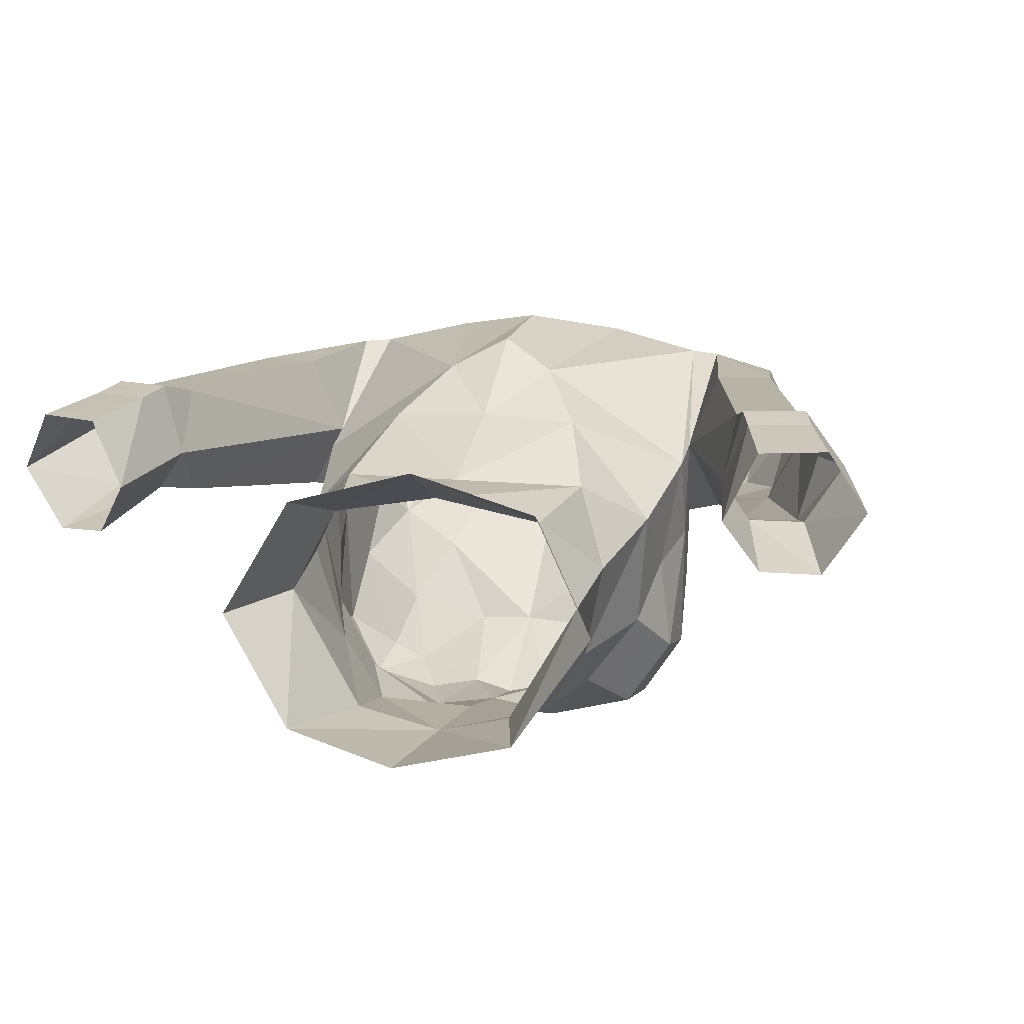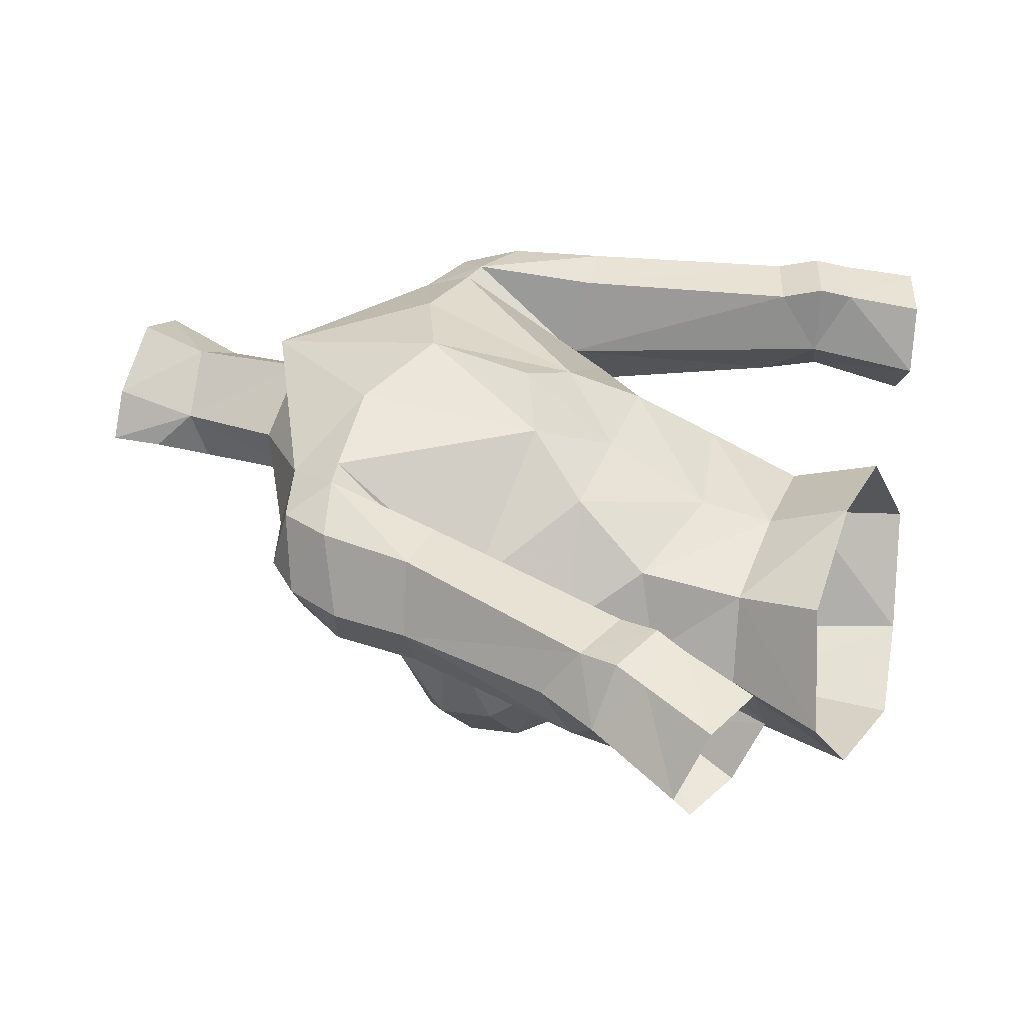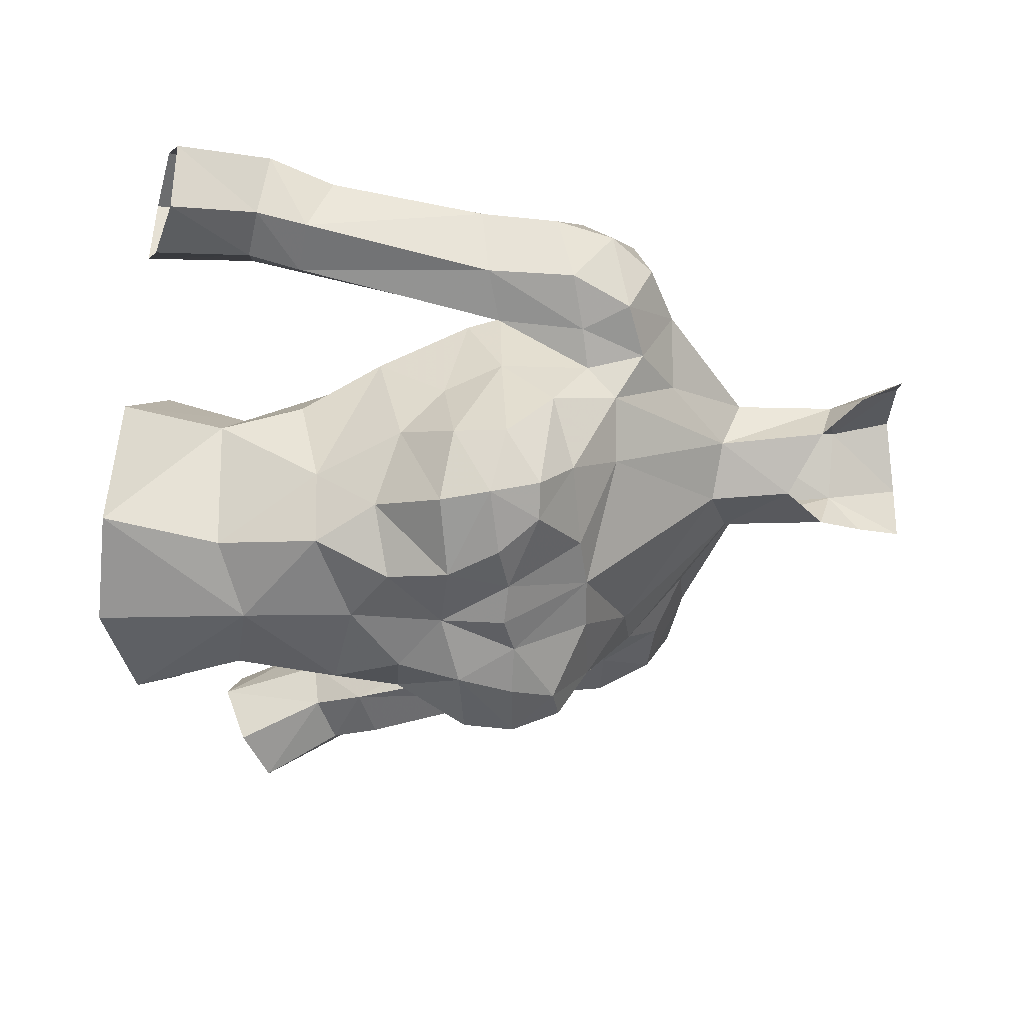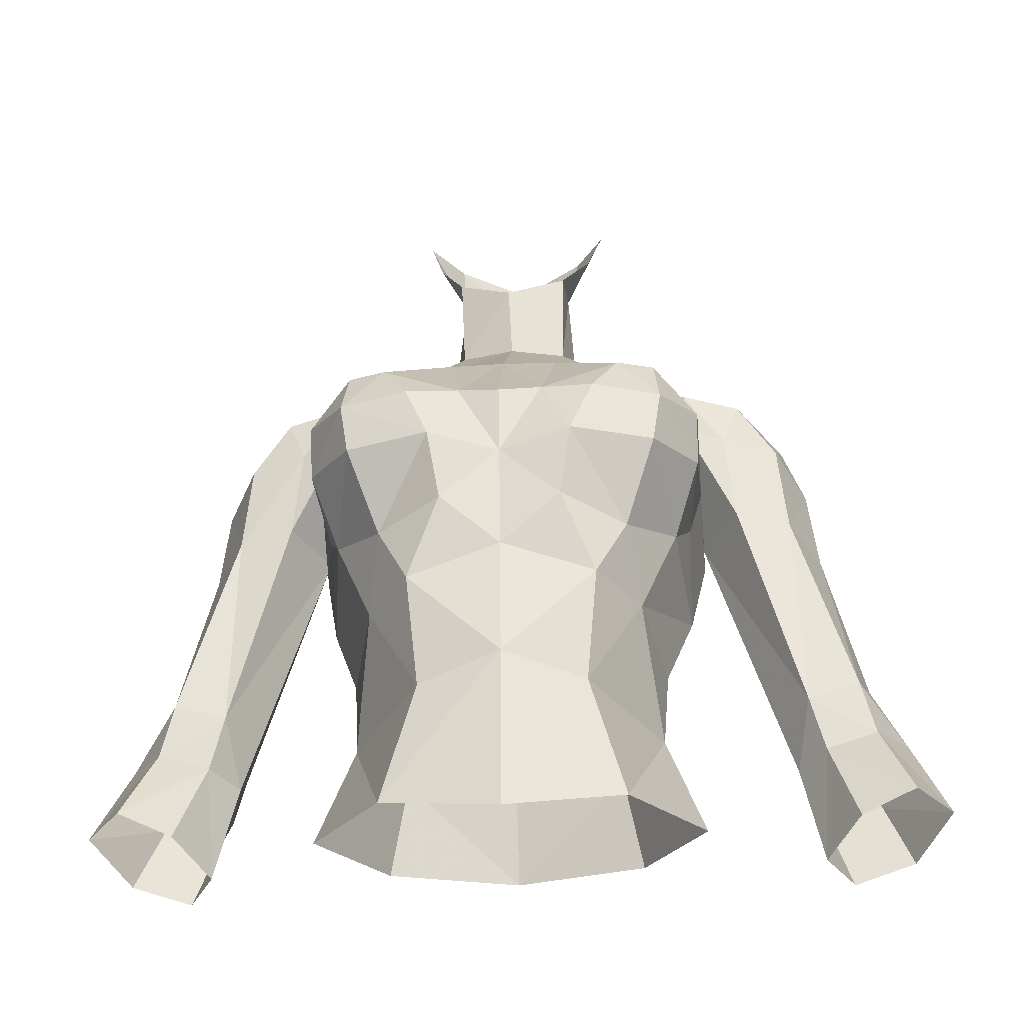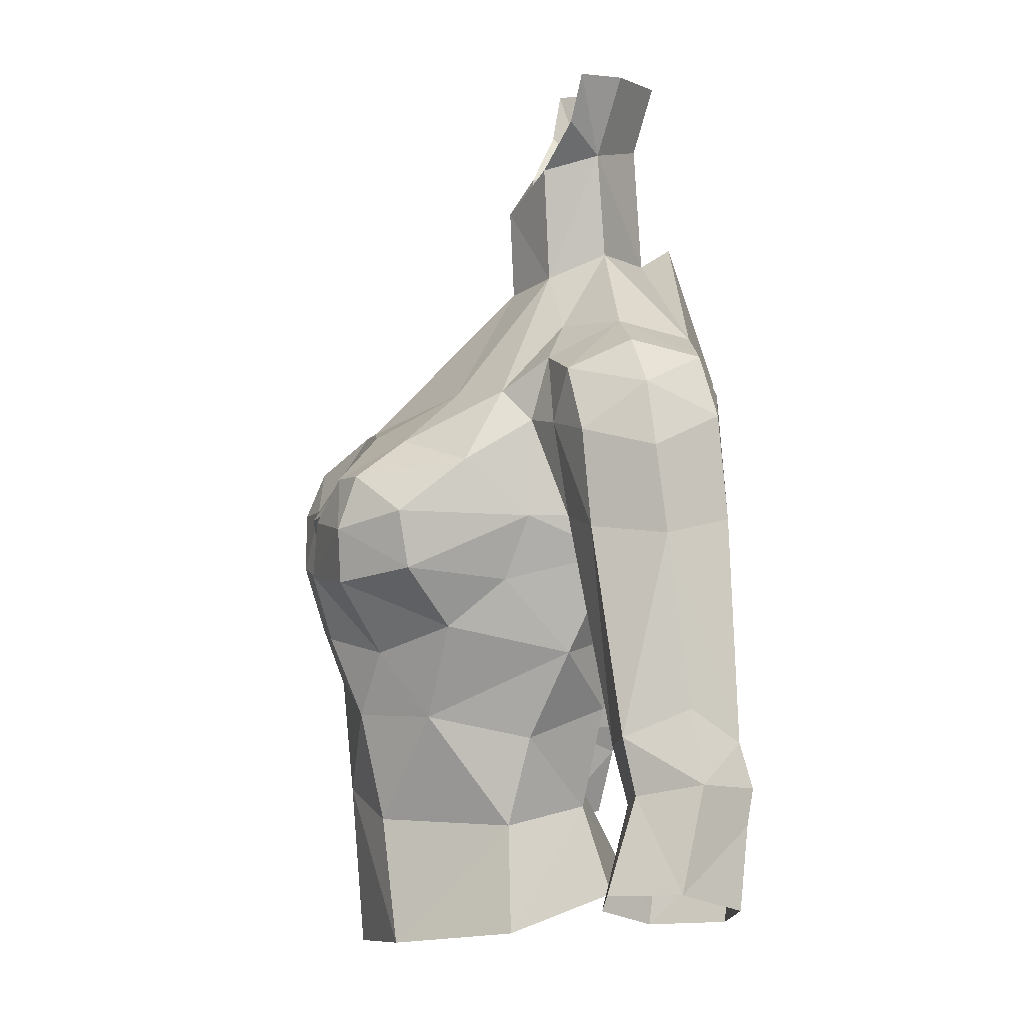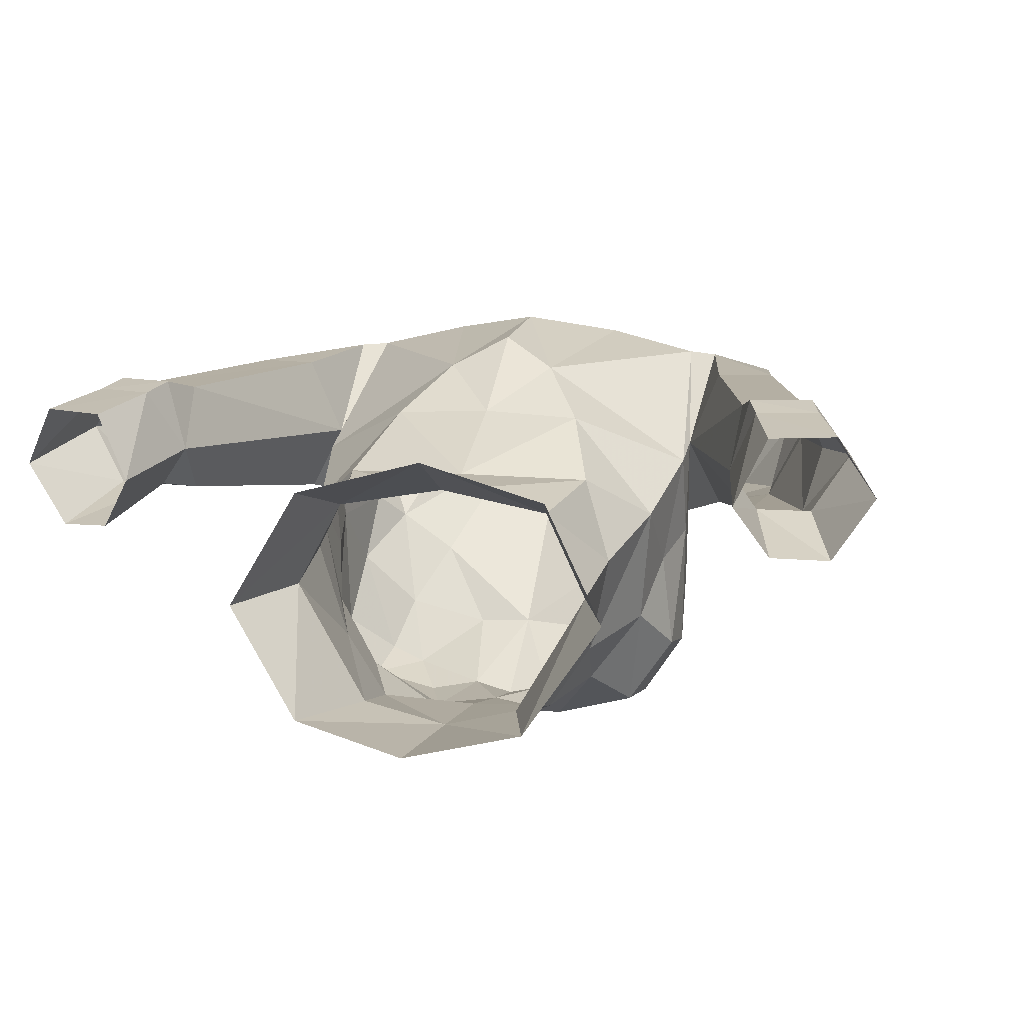
<metadata>
{"format":"obj","ext":"obj","renderer":"f3d","projection":"perspective","resolution":1024,"background":"white","views":[{"elev":12.3,"azim":-165.0,"up":"+Y"},{"elev":40.4,"azim":110.9,"up":"+Y"},{"elev":-55.9,"azim":-85.9,"up":"+Y"},{"elev":-37.6,"azim":3.6,"up":"+Z"},{"elev":1.8,"azim":82.0,"up":"+Z"},{"elev":10.7,"azim":-166.3,"up":"+Y"}]}
</metadata>
<code>
g knight_armour_female_31120
v 4.53 -3.936 63.52
v 4.952 -2.485 64.78
v 5.183 -5.063 65.12
v 3.135 -6.704 67.36
v 4.097 -6.323 67.46
v 3.671 -5.005 68.39
v 1.447 -5.556 68.45
v 3.237 -5.626 62.73
v 4.019 -6.737 64.67
v 1.862 -7.326 64.71
v 1.559 -6.818 62.97
v 5.166 0.5103 71.54
v 3.513 -0.7199 71.46
v 5.038 -1.346 70.58
v 4.354 -2.48 69.71
v 2.422 -6.07 60.98
v 5.395 0.3487 65.46
v 4.921 -0.7885 62.83
v 2.603 1.803 63.33
v 1.476 3.012 65.11
v 2.443 3.635 69.97
v -0.00513 4.116 68.82
v -0.005143 2.893 73.78
v 4.917 2.425 71.08
v 4.902 3.068 69.72
v 5.333 -1.914 66.47
v 1.474 -0.7759 72.88
v 1.517 -0.9196 75.85
v -0.1028 -1.641 74.77
v -0.005121 -1.551 72.48
v 1.633 0.5515 76.26
v 1.809 0.7202 73.52
v -0.005127 1.938 63.29
v -0.005129 3.791 65.89
v 2.811 -3.488 69.62
v 5.003 -1.786 68.95
v 5.13 -3.558 67.94
v -0.005128 -5.483 68.55
v -0.005125 -6.131 58.6
v 2.132 -5.457 58.08
v -0.005125 -6.383 61.73
v 5.244 -5.299 66.61
v 4.998 -2.337 55.44
v 3.361 0.636 56.1
v 2.875 -0.06113 58.43
v 4.007 -2.262 58.13
v 5.166 0.5103 71.54
v 5.038 -1.346 70.58
v 6.571 -1.094 70.27
v 6.791 0.5219 71
v 6.651 2.325 70.56
v 4.917 2.425 71.08
v 5.662 3.013 69.58
v 5.424 0.7188 66.43
v 4.902 3.068 69.72
v 5.424 0.7188 66.43
v 4.172 -1.71 60.49
v 3.378 0.4081 61.16
v 1.937 1.142 78.37
v 2.731 -0.07967 78.34
v 0.1015 1.857 76.53
v 0.1564 2.369 78.3
v 4.236 -6.809 66.09
v -0.005139 2.102 73.31
v 3.044 -5.191 54.87
v 3.546 -4.356 61.02
v 2.303 -0.3033 77.1
v 7.827 -0.6952 66.27
v 8.76 1.07 66.14
v 8.485 0.8243 68.33
v 6.287 2.813 66.24
v 7.391 2.648 69.04
v 7.787 2.827 66.42
v 7.878 0.714 69.92
v 7.596 -0.8893 68.71
v 6.079 -1.377 68.88
v 5.424 0.7188 66.43
v 6.343 -1.029 66.46
v 5.003 -1.786 68.95
v -0.005139 2.102 73.31
v 1.105 -6.993 66.36
v -0.005128 -5.836 54.33
v -0.005129 1.56 56.21
v -0.005127 0.4654 58.39
v 2.465 -7.247 66.19
v 7.8 2.759 60.38
v 7.653 1.166 59.22
v 9.373 2.764 60.94
v 9.819 1.454 61.85
v 9.767 0.07908 59.72
v 10.73 1.566 60.11
v 9.397 -0.1828 61.13
v 7.972 -0.1718 60.74
v 8.374 0.1456 59.3
v 8.143 3.044 59.27
v 9.717 3.026 59.84
v 7.653 1.166 59.22
v 8.166 0.7445 56.23
v 9.052 -0.6261 56.77
v 9.991 2.825 58.97
v 11.64 0.8607 57.62
v 10.69 2.495 57.01
v 10.54 -0.7693 57.45
v 9.006 2.489 56.41
v 8.421 2.834 58.41
v 8.166 0.7445 56.23
v -0.005126 0.5648 60.42
v -0.005126 -7.211 66.15
v -0.005125 -6.907 64.35
v 4.917 2.425 71.08
v -4.54 -3.936 63.52
v -5.194 -5.063 65.12
v -4.963 -2.485 64.78
v -3.146 -6.704 67.36
v -3.681 -5.005 68.39
v -4.107 -6.323 67.46
v -1.457 -5.556 68.45
v -3.247 -5.626 62.73
v -4.029 -6.737 64.67
v -1.872 -7.326 64.71
v -1.569 -6.818 62.97
v -5.176 0.5103 71.54
v -5.048 -1.346 70.58
v -3.571 -0.7903 71.44
v -4.364 -2.48 69.71
v -2.433 -6.07 60.98
v -5.406 0.3487 65.46
v -2.613 1.803 63.33
v -4.931 -0.7885 62.83
v -1.486 3.012 65.11
v -2.453 3.635 69.97
v -4.927 2.425 71.08
v -4.912 3.068 69.72
v -5.344 -1.914 66.47
v -1.484 -0.776 72.88
v -1.606 -0.7632 75.9
v -1.561 0.7115 76.31
v -1.819 0.7202 73.52
v -2.822 -3.488 69.62
v -5.14 -3.558 67.94
v -5.014 -1.786 68.95
v -2.142 -5.457 58.08
v -5.254 -5.299 66.61
v -5.009 -2.337 55.44
v -2.886 -0.06114 58.43
v -3.371 0.636 56.1
v -4.018 -2.262 58.13
v -5.176 0.5103 71.54
v -6.581 -1.094 70.27
v -5.048 -1.346 70.58
v -6.801 0.5219 71
v -6.678 2.319 70.54
v -4.927 2.425 71.08
v -5.672 3.013 69.58
v -4.912 3.068 69.72
v -5.434 0.7188 66.43
v -5.434 0.7188 66.43
v -3.389 0.4081 61.16
v -4.182 -1.71 60.49
v -1.734 1.326 78.43
v -2.647 0.1898 78.42
v -4.247 -6.809 66.09
v -3.054 -5.191 54.87
v -3.557 -4.356 61.02
v -2.284 -0.07347 77.18
v -7.837 -0.6952 66.27
v -8.496 0.8242 68.33
v -8.77 1.07 66.14
v -6.298 2.813 66.24
v -7.797 2.827 66.42
v -7.402 2.648 69.04
v -7.888 0.7139 69.92
v -7.606 -0.8893 68.71
v -6.089 -1.377 68.88
v -5.434 0.7188 66.43
v -5.014 -1.786 68.95
v -6.353 -1.029 66.46
v -1.116 -6.993 66.36
v -2.475 -7.247 66.19
v -7.811 2.759 60.38
v -7.664 1.166 59.22
v -9.384 2.764 60.94
v -9.829 1.454 61.85
v -9.778 0.07905 59.72
v -9.407 -0.1828 61.13
v -10.74 1.566 60.11
v -7.982 -0.1718 60.74
v -8.384 0.1456 59.3
v -8.154 3.044 59.27
v -9.727 3.026 59.84
v -7.664 1.166 59.22
v -8.176 0.7444 56.23
v -9.062 -0.6261 56.77
v -10 2.825 58.97
v -11.65 0.8607 57.62
v -10.7 2.495 57.01
v -10.55 -0.7694 57.45
v -8.432 2.834 58.41
v -9.017 2.489 56.41
v -8.176 0.7444 56.23
v -4.927 2.425 71.08
f 1 2 3
f 4 5 6
f 6 7 4
f 8 1 9
f 10 11 8
f 12 13 14
f 14 13 15
f 11 16 8
f 17 18 19
f 19 20 17
f 21 22 23
f 23 24 21
f 21 25 20
f 17 26 2
f 27 28 29
f 29 30 27
f 31 28 27
f 27 32 31
f 18 2 1
f 20 19 33
f 33 34 20
f 27 35 15
f 15 13 27
f 26 36 37
f 35 27 30
f 30 38 35
f 39 40 16
f 16 41 39
f 5 42 37
f 37 6 5
f 43 44 45
f 45 46 43
f 47 48 49
f 49 50 47
f 47 50 51
f 51 52 47
f 53 54 55
f 25 56 17
f 18 57 58
f 58 19 18
f 56 36 26
f 26 17 56
f 25 17 20
f 59 60 31
f 61 62 59
f 59 31 61
f 35 6 15
f 37 36 15
f 3 42 63
f 63 9 3
f 31 32 64
f 64 61 31
f 46 40 65
f 65 43 46
f 46 66 40
f 60 67 31
f 68 69 70
f 53 71 54
f 53 72 73
f 73 71 53
f 49 74 50
f 51 50 74
f 75 70 74
f 75 49 76
f 77 78 79
f 25 21 24
f 24 23 80
f 22 21 20
f 7 35 38
f 7 38 81
f 1 8 66
f 65 40 39
f 39 82 65
f 83 84 45
f 45 44 83
f 10 9 63
f 81 10 85
f 11 41 16
f 86 87 54
f 54 71 86
f 88 86 71
f 71 73 88
f 69 89 88
f 88 73 69
f 90 91 92
f 90 92 93
f 93 94 90
f 87 86 95
f 88 96 95
f 95 86 88
f 91 96 88
f 92 89 69
f 69 68 92
f 93 97 94
f 98 99 94
f 94 97 98
f 100 91 101
f 101 102 100
f 93 78 77
f 77 97 93
f 101 91 90
f 90 103 101
f 102 104 105
f 105 100 102
f 106 87 105
f 105 104 106
f 103 90 94
f 94 99 103
f 95 96 100
f 100 105 95
f 91 100 96
f 105 87 95
f 28 31 67
f 58 45 84
f 84 107 58
f 57 66 46
f 63 42 5
f 1 3 9
f 7 81 4
f 10 8 9
f 66 8 16
f 40 66 16
f 14 15 36
f 89 92 91
f 88 89 91
f 22 20 34
f 1 66 18
f 45 58 57
f 57 46 45
f 19 58 107
f 107 33 19
f 18 66 57
f 4 85 63
f 63 5 4
f 4 81 85
f 42 3 26
f 81 38 108
f 41 11 109
f 110 64 32
f 32 12 110
f 32 13 12
f 68 75 76
f 48 79 76
f 68 78 93
f 93 92 68
f 78 68 76
f 79 78 76
f 49 48 76
f 52 53 55
f 74 70 72
f 70 73 72
f 53 51 72
f 51 53 52
f 49 75 74
f 51 74 72
f 75 68 70
f 17 2 18
f 11 10 109
f 109 10 81
f 108 109 81
f 7 6 35
f 6 37 15
f 69 73 70
f 85 10 63
f 37 42 26
f 27 13 32
f 2 26 3
f 111 112 113
f 114 115 116
f 115 114 117
f 118 119 111
f 120 118 121
f 122 123 124
f 123 125 124
f 121 118 126
f 127 128 129
f 128 127 130
f 131 23 22
f 23 131 132
f 131 130 133
f 127 113 134
f 135 29 136
f 29 135 30
f 137 135 136
f 135 137 138
f 129 111 113
f 130 33 128
f 33 130 34
f 135 125 139
f 125 135 124
f 134 140 141
f 139 30 135
f 30 139 38
f 39 126 142
f 126 39 41
f 116 140 143
f 140 116 115
f 144 145 146
f 145 144 147
f 148 149 150
f 149 148 151
f 148 152 151
f 152 148 153
f 154 155 156
f 133 127 157
f 129 158 159
f 158 129 128
f 157 134 141
f 134 157 127
f 133 130 127
f 160 137 161
f 61 160 62
f 160 61 137
f 139 125 115
f 140 125 141
f 112 162 143
f 162 112 119
f 137 64 138
f 64 137 61
f 147 163 142
f 163 147 144
f 147 142 164
f 161 137 165
f 166 167 168
f 154 156 169
f 154 170 171
f 170 154 169
f 149 151 172
f 152 172 151
f 173 172 167
f 173 174 149
f 175 176 177
f 133 132 131
f 132 80 23
f 22 130 131
f 117 38 139
f 117 178 38
f 111 164 118
f 163 39 142
f 39 163 82
f 83 145 84
f 145 83 146
f 120 162 119
f 178 179 120
f 121 126 41
f 180 156 181
f 156 180 169
f 182 169 180
f 169 182 170
f 168 182 183
f 182 168 170
f 184 185 186
f 184 187 185
f 187 184 188
f 181 189 180
f 182 189 190
f 189 182 180
f 186 182 190
f 185 168 183
f 168 185 166
f 187 188 191
f 192 188 193
f 188 192 191
f 194 195 186
f 195 194 196
f 187 175 177
f 175 187 191
f 195 184 186
f 184 195 197
f 196 198 199
f 198 196 194
f 200 198 181
f 198 200 199
f 197 188 184
f 188 197 193
f 189 194 190
f 194 189 198
f 186 190 194
f 198 189 181
f 136 165 137
f 158 84 145
f 84 158 107
f 159 147 164
f 162 116 143
f 111 119 112
f 117 114 178
f 120 119 118
f 164 126 118
f 142 126 164
f 123 141 125
f 183 186 185
f 182 186 183
f 22 34 130
f 111 129 164
f 145 159 158
f 159 145 147
f 128 107 158
f 107 128 33
f 129 159 164
f 114 162 179
f 162 114 116
f 114 179 178
f 143 134 112
f 178 108 38
f 41 109 121
f 201 138 64
f 138 201 122
f 138 122 124
f 166 174 173
f 150 174 176
f 166 187 177
f 187 166 185
f 177 174 166
f 176 174 177
f 149 174 150
f 153 155 154
f 172 171 167
f 167 171 170
f 154 171 152
f 152 153 154
f 149 172 173
f 152 171 172
f 173 167 166
f 127 129 113
f 121 109 120
f 109 178 120
f 108 178 109
f 117 139 115
f 115 125 140
f 168 167 170
f 179 162 120
f 140 134 143
f 135 138 124
f 113 112 134

</code>
